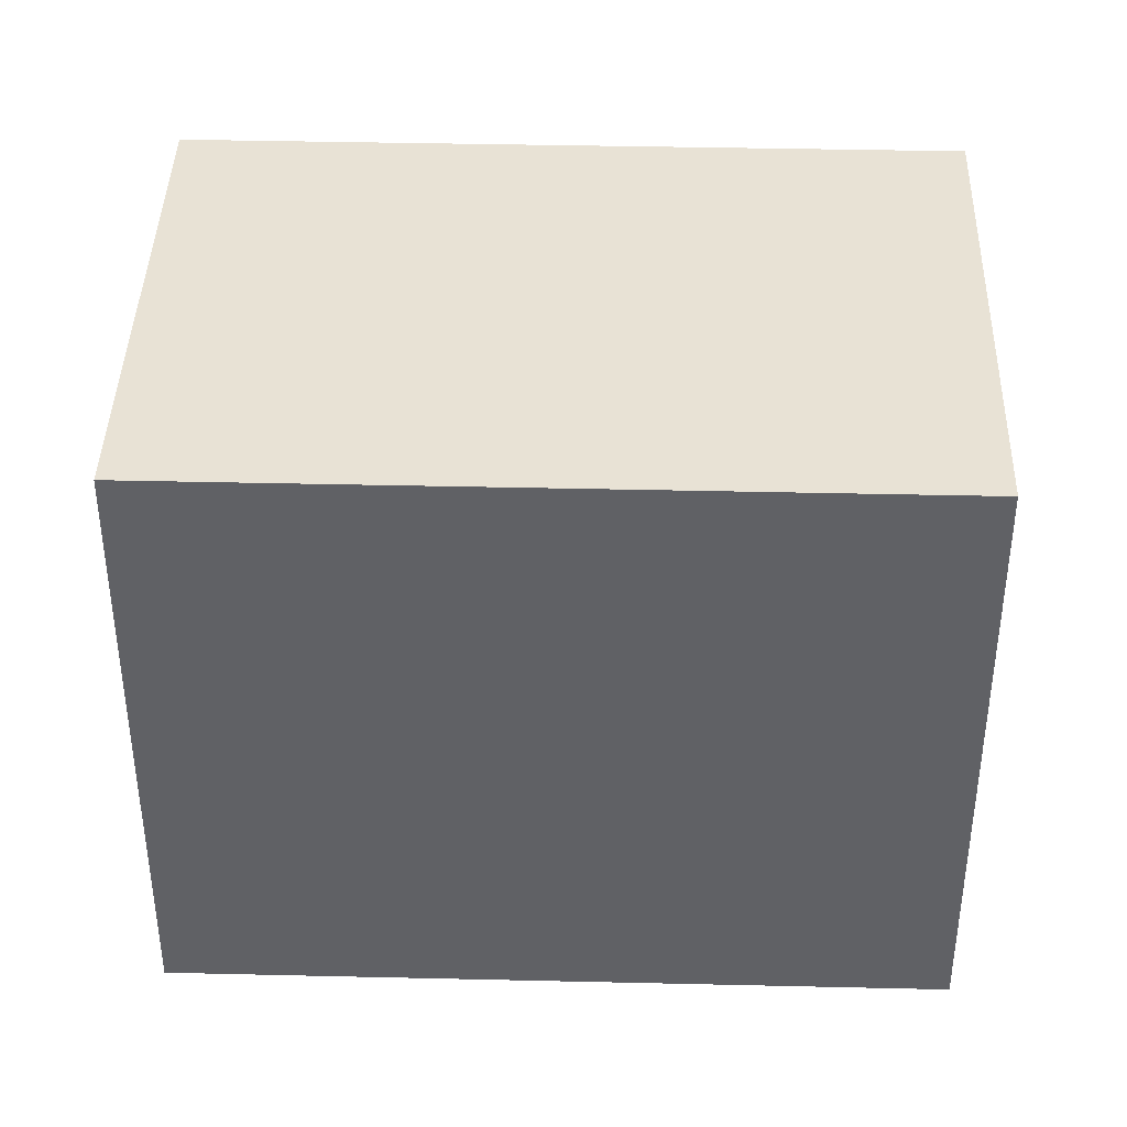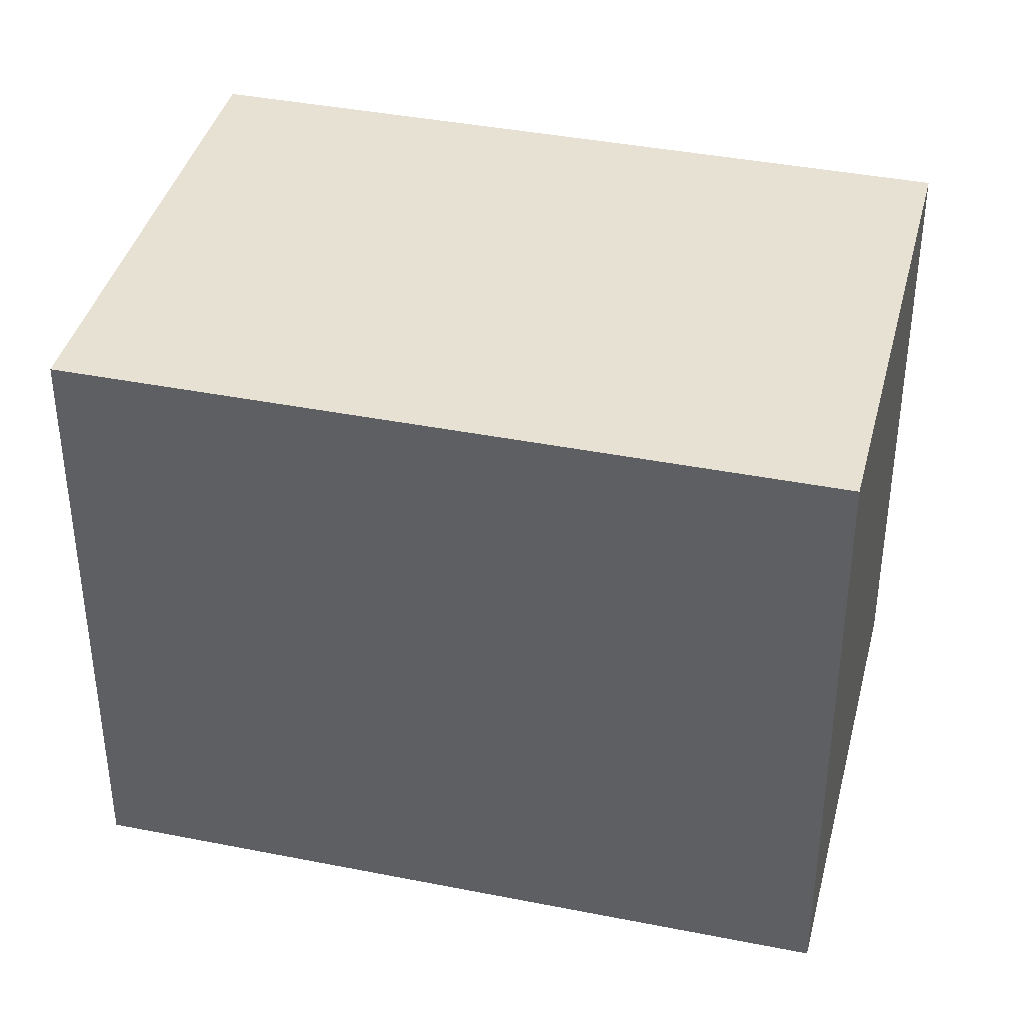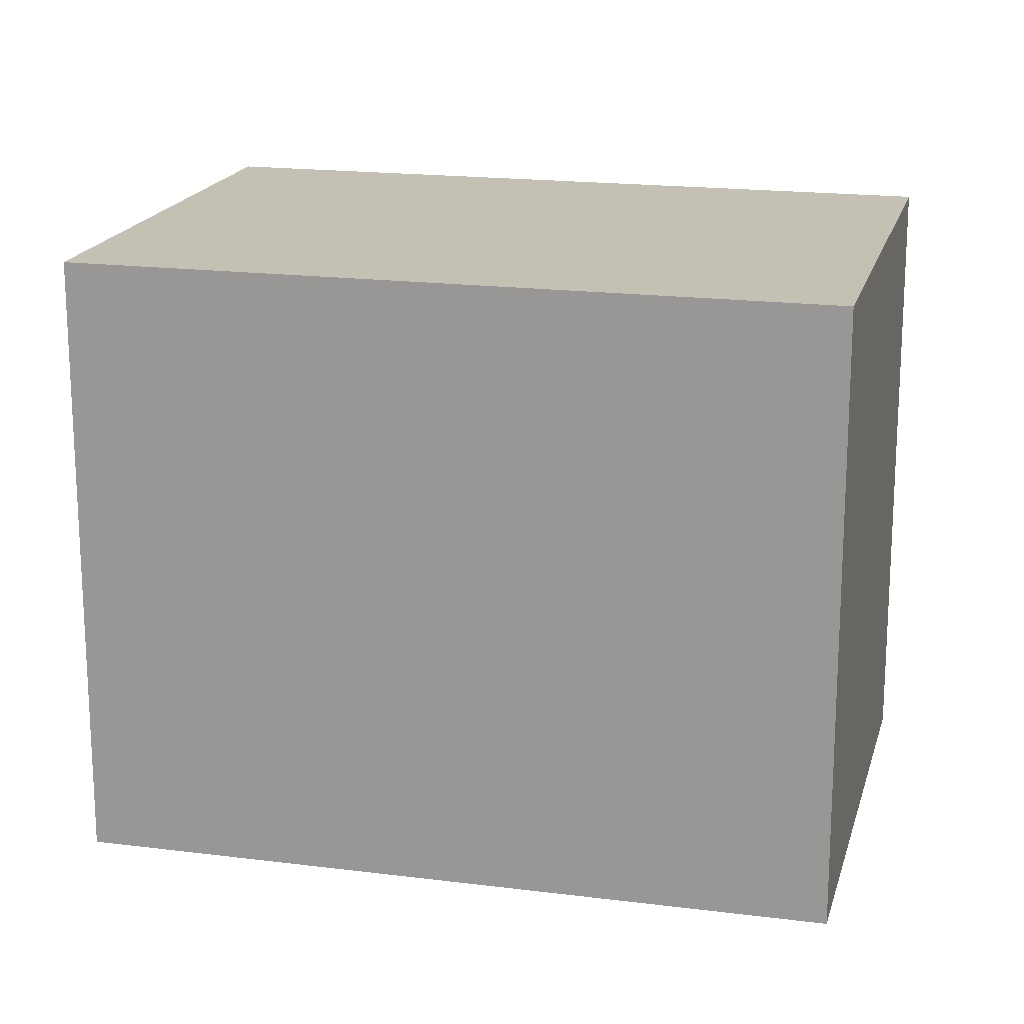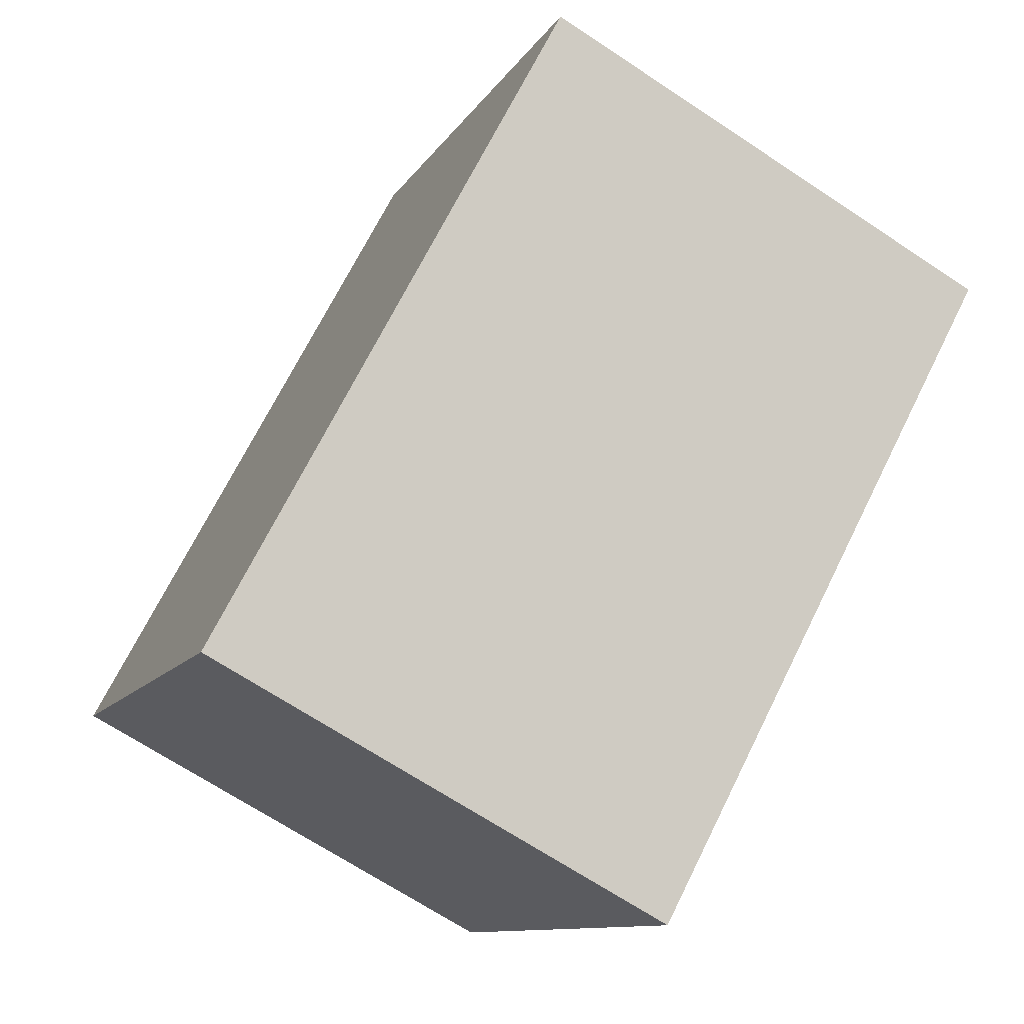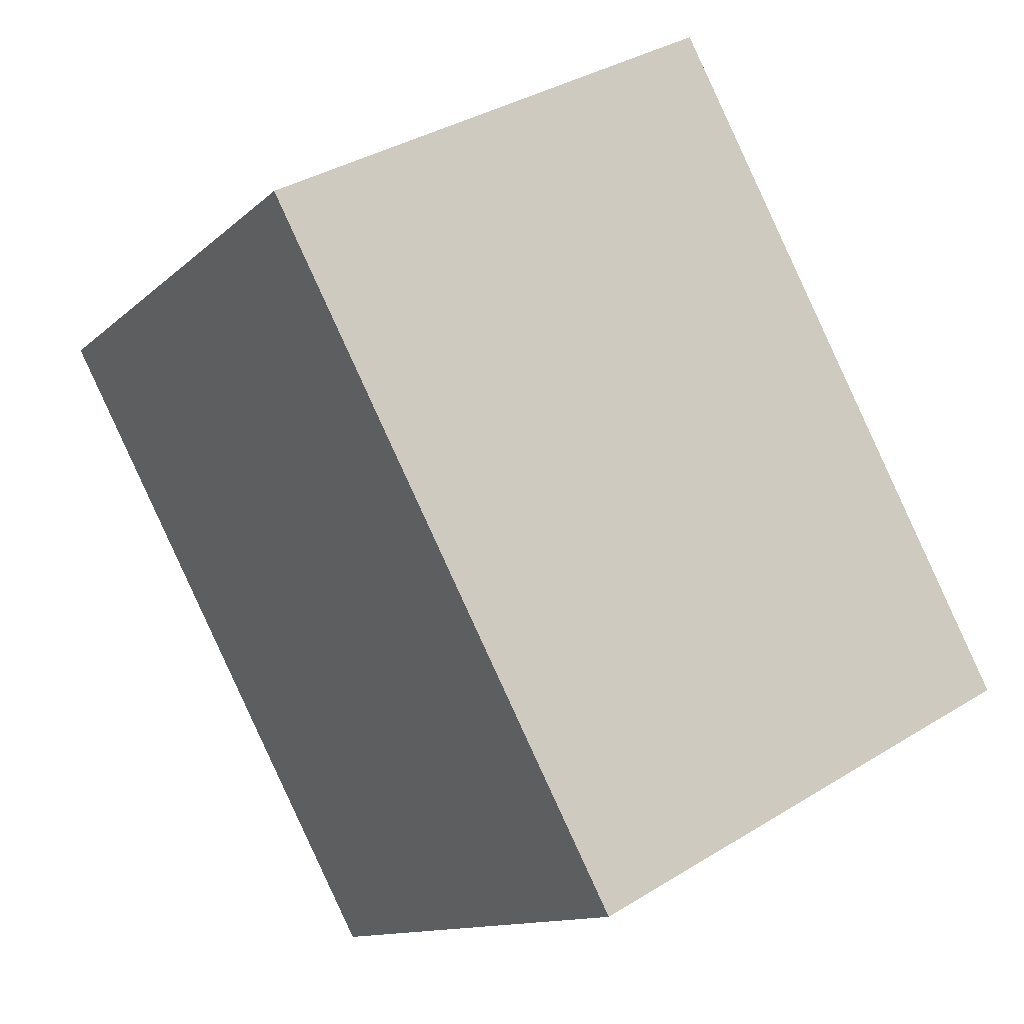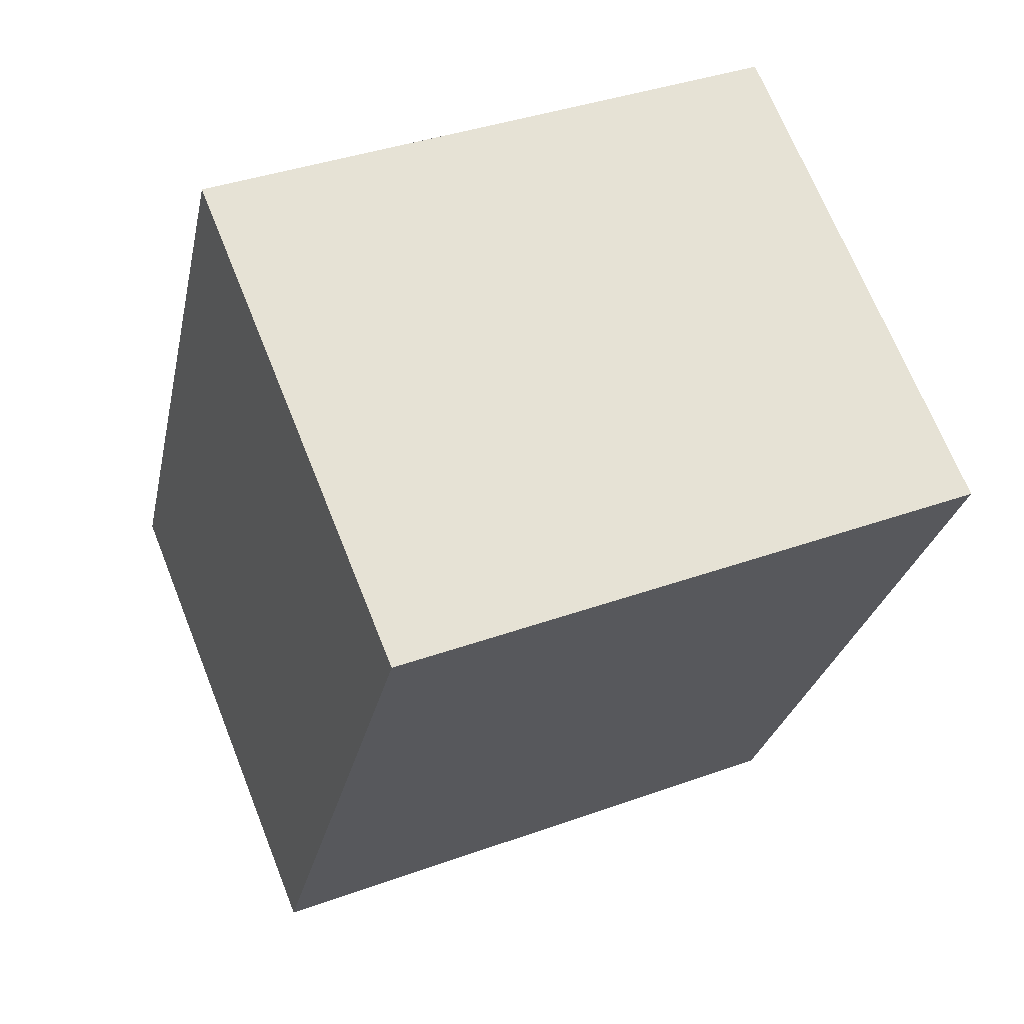
<metadata>
{"format":"obj","ext":"obj","renderer":"f3d","projection":"perspective","resolution":1024,"background":"white","views":[{"elev":40.7,"azim":63.6,"up":"+Y"},{"elev":39.4,"azim":-104.1,"up":"+Y"},{"elev":18.2,"azim":-104.1,"up":"+Y"},{"elev":-10.7,"azim":161.0,"up":"+Z"},{"elev":-12.1,"azim":-27.1,"up":"+Z"},{"elev":37.8,"azim":-114.7,"up":"+Z"}]}
</metadata>
<code>
v  0 2.032 1.244e-16
v  2.712 2.032 -1.402
v  1.179 2.032 -2.218
v  1.532 2.032 0.816
v  1.179 1.358e-16 -2.218
v  0 0 0
v  1.532 -4.997e-17 0.816
v  2.712 8.585e-17 -1.402
g defaultobject
f 1 2 3
f 2 1 4
f 5 1 3
f 1 5 6
f 6 4 1
f 4 6 7
f 7 2 4
f 2 7 8
f 8 3 2
f 3 8 5
f 8 6 5
f 6 8 7

</code>
